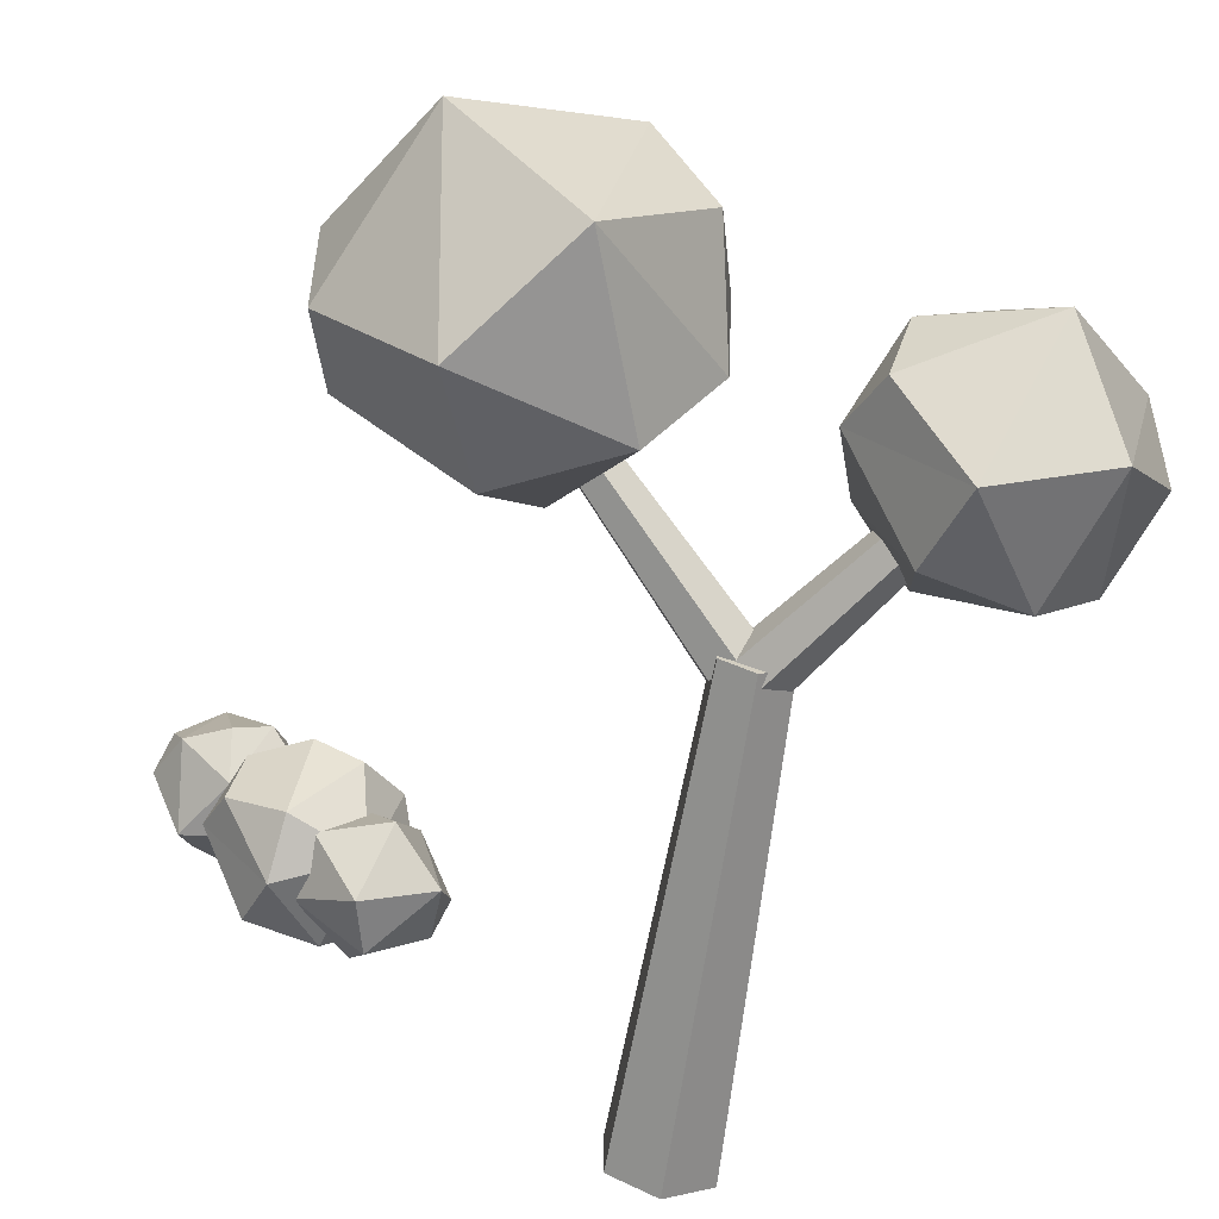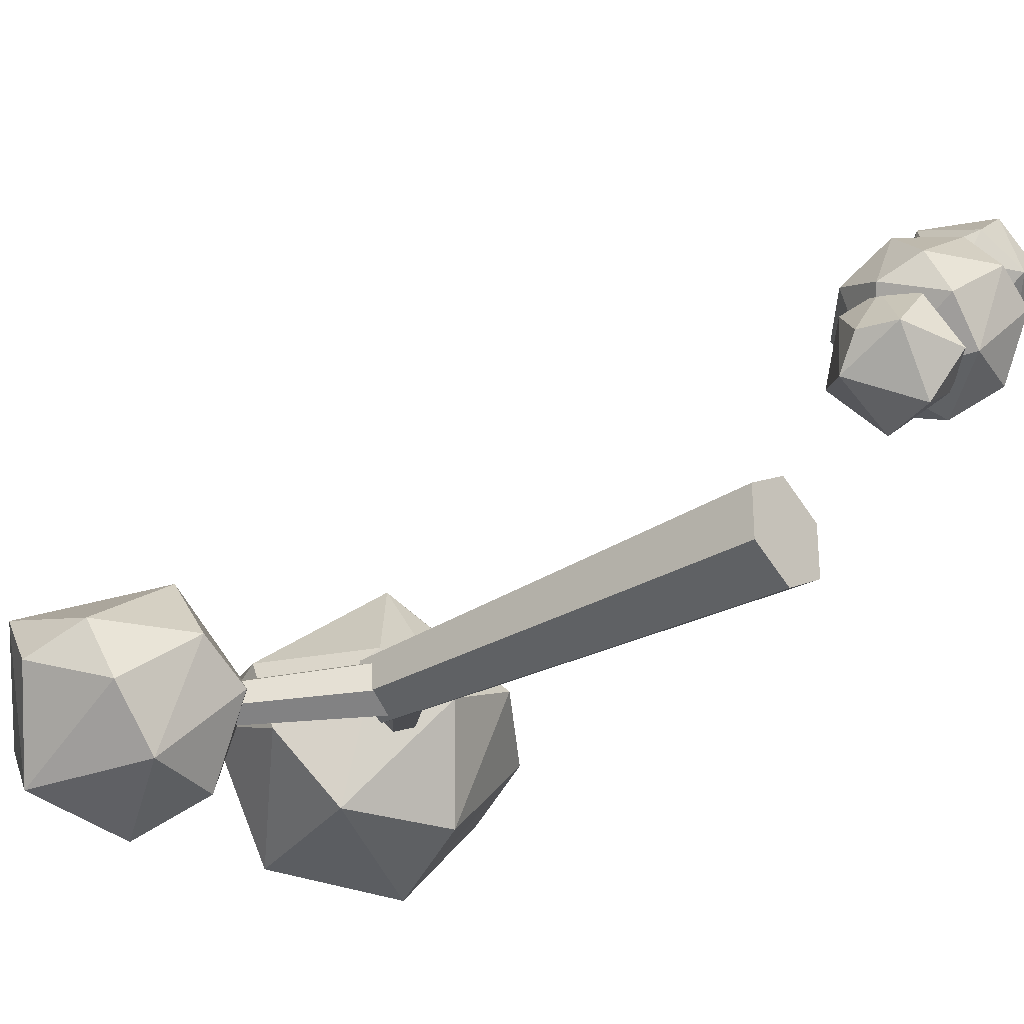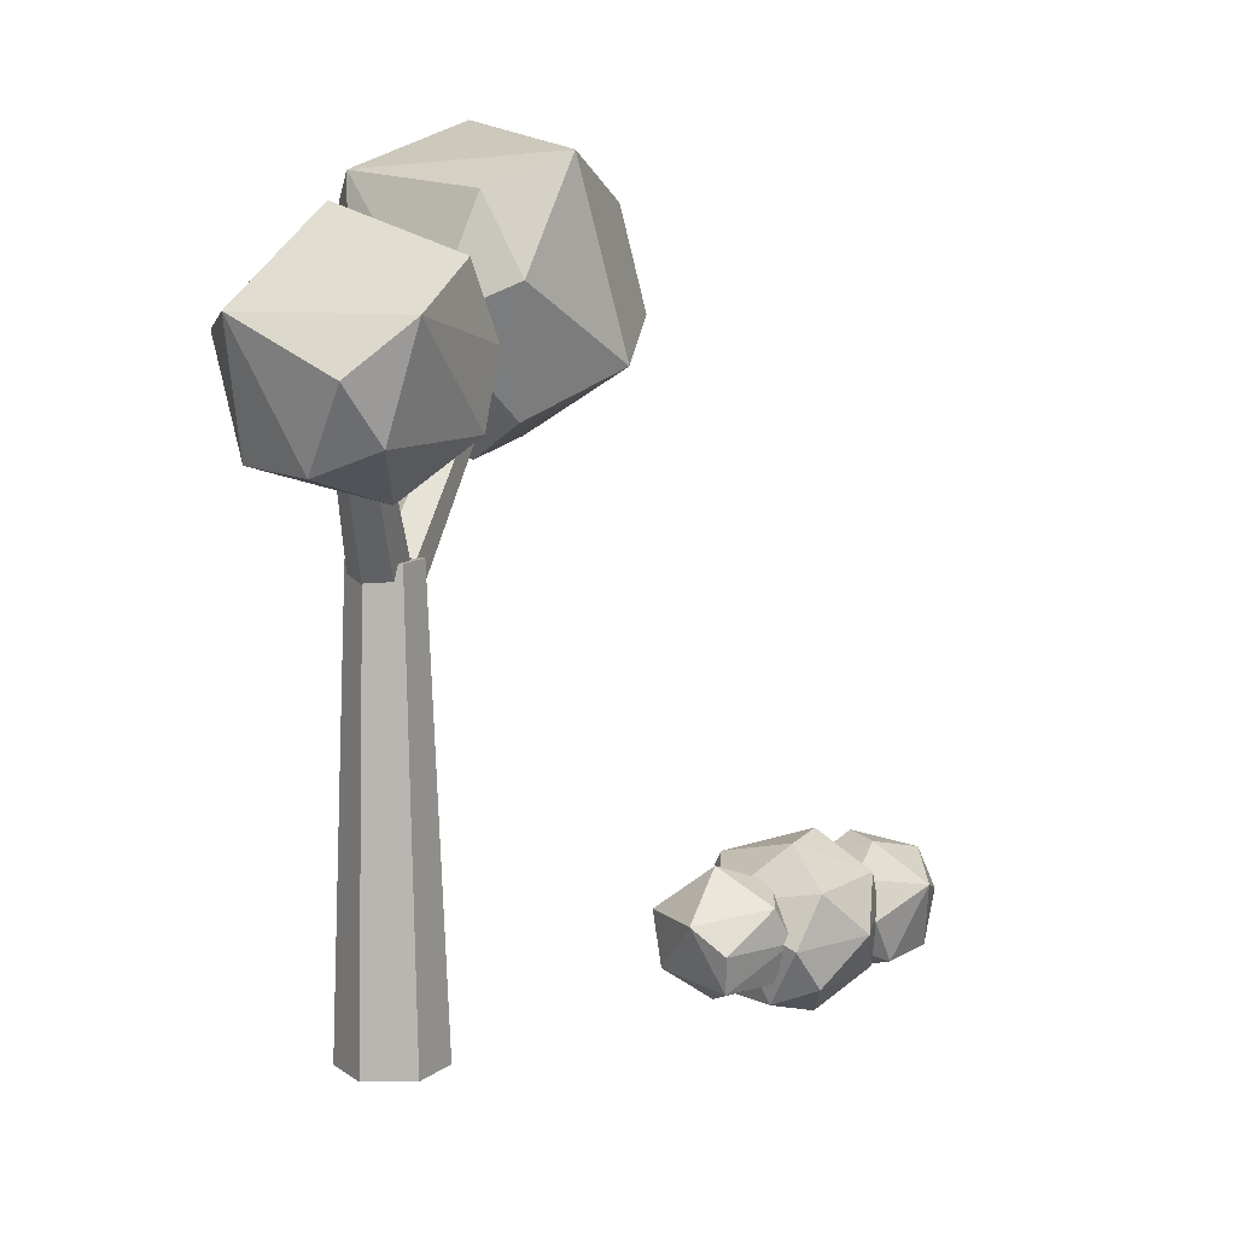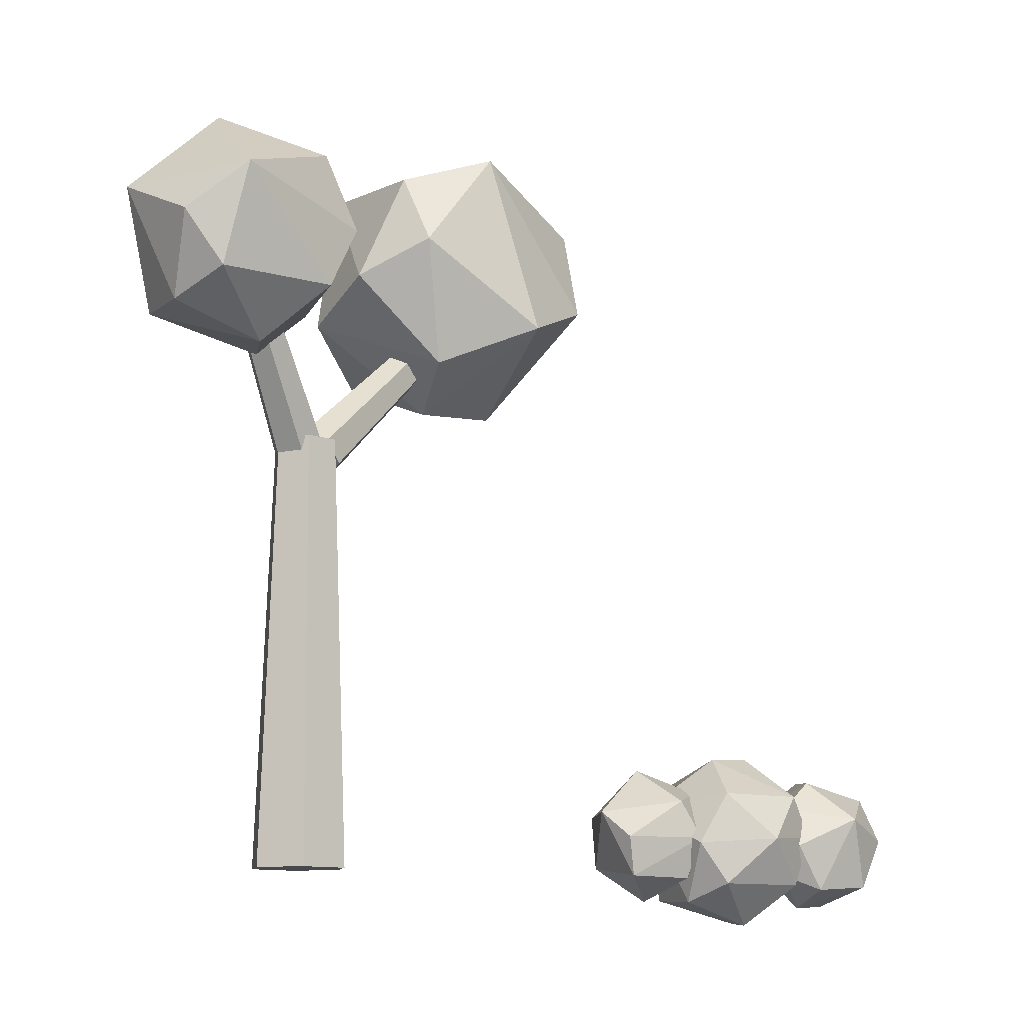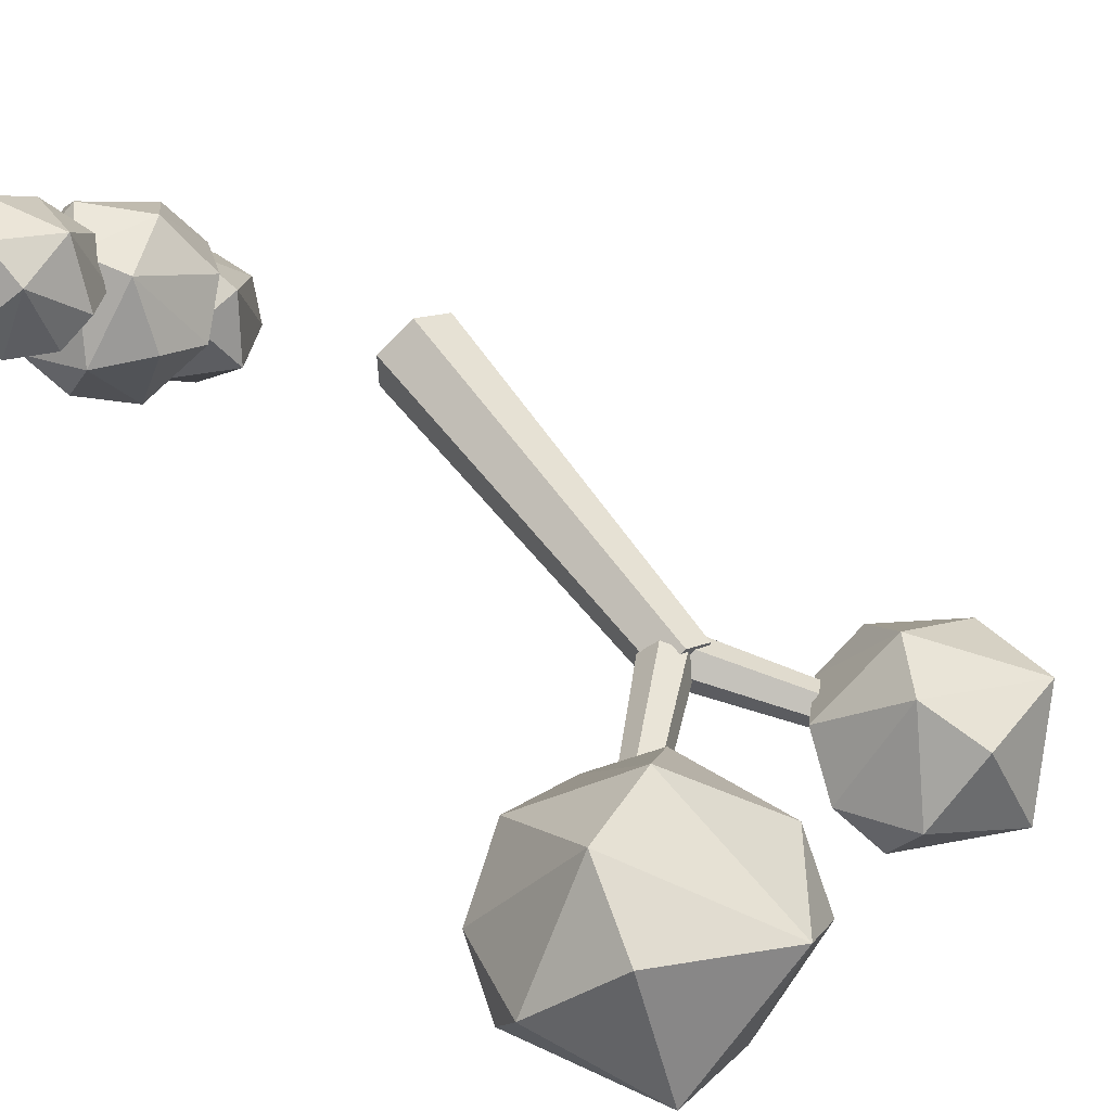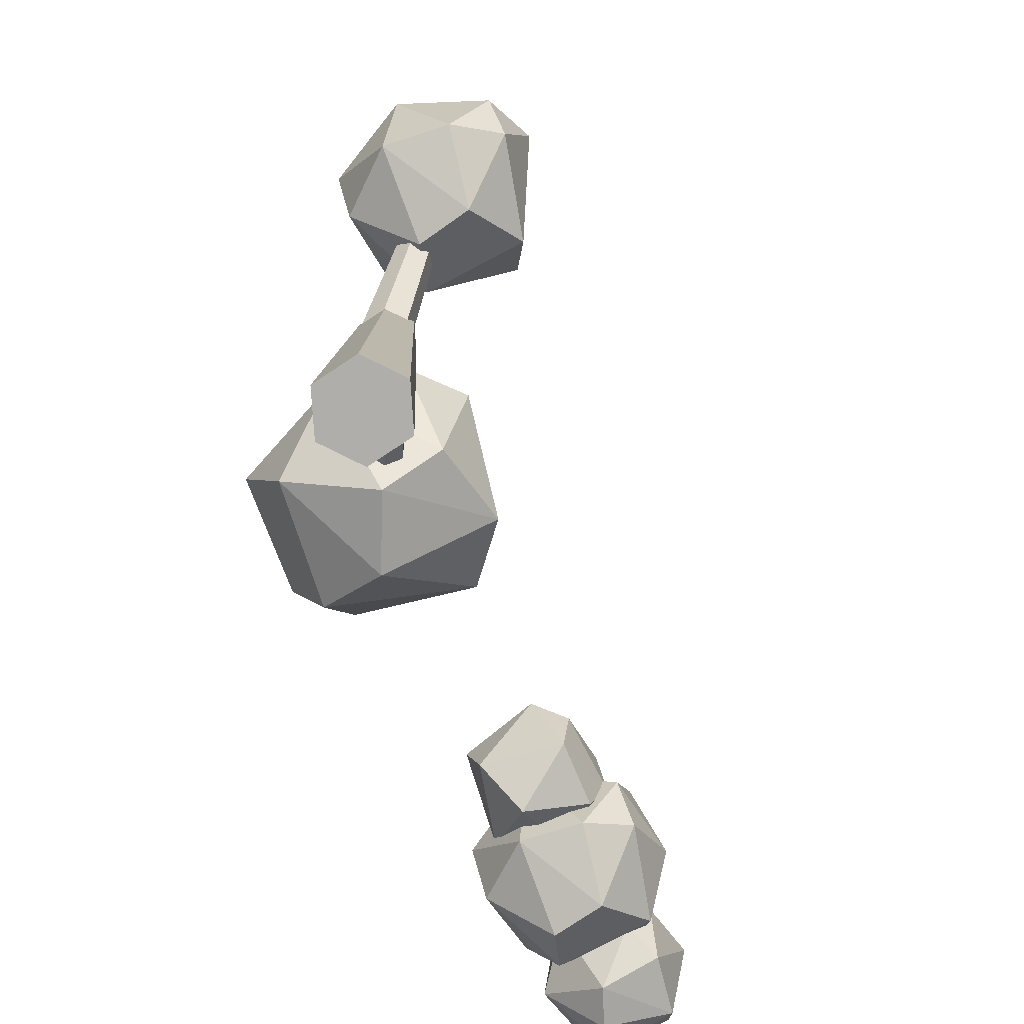
<metadata>
{"format":"obj","ext":"obj","renderer":"f3d","projection":"perspective","resolution":1024,"background":"white","views":[{"elev":-65.6,"azim":171.3,"up":"+Z"},{"elev":-29.3,"azim":-49.0,"up":"+Z"},{"elev":10.5,"azim":-90.8,"up":"+Y"},{"elev":-11.2,"azim":-71.3,"up":"+Y"},{"elev":58.3,"azim":144.5,"up":"+Z"},{"elev":-77.6,"azim":-116.5,"up":"+Y"}]}
</metadata>
<code>
o Icosphere_Icosphere.003
v -1.624 2.001 1.401
v -1.386 3.226 3.017
v -2.237 3.226 2.404
v -1.973 3.063 1.328
v -1.301 3.696 2.397
v -1.478 1.708 2.397
v -1.393 2.178 3.017
v -0.5417 2.178 2.404
v -0.9703 1.744 2.125
v -2.239 2.178 2.397
v -2.094 1.971 1.879
v -0.8618 2.178 1.405
v -0.3453 2.756 2.125
v -1.067 2.756 3.118
v -1.977 2.702 2.934
v -2.433 2.648 2.125
v -1.067 2.756 1.132
v -0.5394 3.226 1.853
v -0.6842 3.433 2.371
v -1.808 3.66 2.125
v -1.154 3.403 1.401
v -1.63 2.49 1.957
v -2.222 2.245 1.904
v -2.667 2.266 1.381
v -2.055 2.373 0.7355
v -2.181 3.519 1.287
v -1.923 1.984 1.287
v -1.303 2.555 1.29
v -2.286 2.713 2.099
v -2.807 2.713 1.381
v -2.434 3.13 1.901
v -2.696 3.009 1.004
v -1.912 2.979 0.6445
v -1.882 3.258 1.904
v -1.437 3.237 1.381
v -1.197 2.292 2.858
v 0.1058 3.095 3.275
v -0.478 3.456 2.858
v -0.5954 2.174 3.681
v 0.104 2.292 3.281
v -0.2246 1.959 3.066
v -1.086 2.133 3.255
v -0.6136 1.931 2.858
v 0.2546 2.735 3.066
v -0.2985 2.735 3.828
v -0.9937 2.97 3.678
v -0.792 2.567 2.309
v -1.346 2.652 3.066
v -0.09792 2.417 2.455
v -1.196 3.095 2.852
v -0.543 3.095 2.382
v -0.3654 3.231 3.622
v -0.005243 3.254 2.878
v -0.867 3.428 3.066
f 6 11 1
f 6 1 9
f 1 11 4
f 8 13 14
f 7 14 15
f 1 4 17
f 12 17 13
f 2 19 5
f 3 2 20
f 4 3 20
f 19 21 5
f 19 18 21
f 21 20 5
f 21 4 20
f 20 2 5
f 13 17 18
f 17 21 18
f 17 4 21
f 16 3 4
f 15 2 3
f 15 14 2
f 14 19 2
f 14 13 19
f 13 18 19
f 12 1 17
f 4 11 16
f 11 10 16
f 16 15 3
f 16 10 15
f 10 7 15
f 7 8 14
f 8 12 13
f 9 1 12
f 11 6 10
f 6 7 10
f 8 9 12
f 6 9 7
f 9 8 7
f 22 27 28
f 27 23 24
f 23 22 29
f 25 24 32
f 28 25 33
f 25 32 33
f 35 33 26
f 33 32 26
f 32 31 26
f 26 31 34
f 34 35 26
f 28 33 35
f 30 31 32
f 29 34 31
f 22 35 34
f 22 28 35
f 32 24 30
f 30 29 31
f 30 24 29
f 24 23 29
f 29 22 34
f 27 25 28
f 27 24 25
f 23 27 22
f 43 41 39
f 43 39 42
f 36 42 48
f 40 44 45
f 39 45 46
f 53 51 38
f 38 51 54
f 51 50 54
f 50 46 54
f 54 52 38
f 54 46 52
f 52 53 38
f 52 37 53
f 44 53 37
f 44 49 53
f 49 51 53
f 47 50 51
f 48 46 50
f 45 52 46
f 45 37 52
f 45 44 37
f 49 47 51
f 47 48 50
f 47 36 48
f 48 42 46
f 42 39 46
f 39 40 45
f 40 49 44
f 41 43 49
f 43 47 49
f 43 36 47
f 43 42 36
f 40 41 49
f 41 40 39
o Cylinder_Cylinder.004
v -4.829 2.3 -1.353
v -4.829 7.206 -1.545
v -5.319 2.3 -1.636
v -5.153 7.206 -1.732
v -5.319 2.3 -2.201
v -5.153 7.206 -2.106
v -4.829 2.3 -2.484
v -4.829 7.206 -2.293
v -4.34 2.3 -2.201
v -4.505 7.206 -2.106
v -4.34 2.3 -1.636
v -4.505 7.206 -1.732
v -4.675 6.962 -1.553
v -2.808 8.819 -0.8702
v -4.871 7.195 -1.626
v -2.938 8.974 -0.9184
v -4.869 7.317 -1.914
v -2.936 9.055 -1.109
v -4.671 7.206 -2.13
v -2.805 8.981 -1.252
v -4.475 6.973 -2.057
v -2.675 8.827 -1.204
v -4.477 6.851 -1.769
v -2.676 8.746 -1.013
v -4.849 7.059 -1.657
v -6.376 9.219 -1.928
v -5.065 6.896 -1.802
v -6.518 9.111 -2.024
v -5.061 6.875 -2.107
v -6.516 9.097 -2.226
v -4.843 7.016 -2.268
v -6.372 9.191 -2.333
v -4.627 7.179 -2.124
v -6.229 9.299 -2.237
v -4.631 7.2 -1.818
v -6.231 9.313 -2.035
v -3.609 8.947 -2.32
v -2.991 10.71 -2.357
v -1.745 11.17 -1.219
v -3.716 8.332 -0.6852
v -3.127 8.819 0.3743
v -1.999 8.003 -0.6864
v -3.007 7.887 -1.16
v -4.245 9.727 -0.6201
v -4.263 9.346 -1.504
v -2.42 8.407 -2.336
v -1.152 8.588 -1.124
v -2.109 9.242 0.5639
v -3.404 10.91 -0.1474
v -4.023 10.57 -1.035
v -1.992 9.548 -2.73
v -0.9303 9.428 -1.538
v -1.815 10.34 0.2975
v -0.9122 9.809 -0.6542
v -6.742 8.321 -2.985
v -7.185 9.67 -3.077
v -6.669 10.56 -2.229
v -6.556 7.948 -1.719
v -6.448 8.546 -0.9312
v -5.366 8.546 -1.71
v -5.911 7.994 -2.065
v -7.523 8.546 -1.719
v -7.339 8.282 -2.378
v -5.773 8.546 -2.979
v -5.117 9.279 -2.065
v -6.033 9.279 -0.8035
v -7.574 9.664 -1.403
v -7.769 9.143 -2.065
v -6.035 9.421 -3.32
v -5.363 9.877 -2.411
v -6.361 10.07 -1.046
v -5.547 10.14 -1.752
f 55 56 58 57
f 57 58 60 59
f 59 60 62 61
f 61 62 64 63
f 58 56 66 64 62 60
f 63 64 66 65
f 65 66 56 55
f 55 57 59 61 63 65
f 67 68 70 69
f 69 70 72 71
f 71 72 74 73
f 73 74 76 75
f 70 68 78 76 74 72
f 75 76 78 77
f 77 78 68 67
f 67 69 71 73 75 77
f 79 80 82 81
f 81 82 84 83
f 83 84 86 85
f 85 86 88 87
f 82 80 90 88 86 84
f 87 88 90 89
f 89 90 80 79
f 79 81 83 85 87 89
f 94 99 91
f 94 91 97
f 91 99 92
f 96 101 102
f 95 102 103
f 91 92 105
f 100 105 101
f 103 107 93
f 92 103 93
f 105 92 93
f 108 106 93
f 106 105 93
f 107 108 93
f 101 105 106
f 104 103 92
f 103 102 107
f 102 108 107
f 102 101 108
f 101 106 108
f 100 91 105
f 92 99 104
f 99 98 104
f 104 98 103
f 98 95 103
f 95 96 102
f 96 100 101
f 97 91 100
f 99 94 98
f 94 95 98
f 96 97 100
f 94 97 95
f 97 96 95
f 112 117 109
f 112 109 115
f 109 117 110
f 114 119 120
f 113 120 121
f 109 110 123
f 118 123 119
f 121 125 111
f 110 121 111
f 123 110 111
f 126 124 111
f 124 123 111
f 125 126 111
f 119 123 124
f 122 121 110
f 121 120 125
f 120 126 125
f 120 119 126
f 119 124 126
f 118 109 123
f 110 117 122
f 117 116 122
f 122 116 121
f 116 113 121
f 113 114 120
f 114 118 119
f 115 109 118
f 117 112 116
f 112 113 116
f 114 115 118
f 112 115 113
f 115 114 113

</code>
